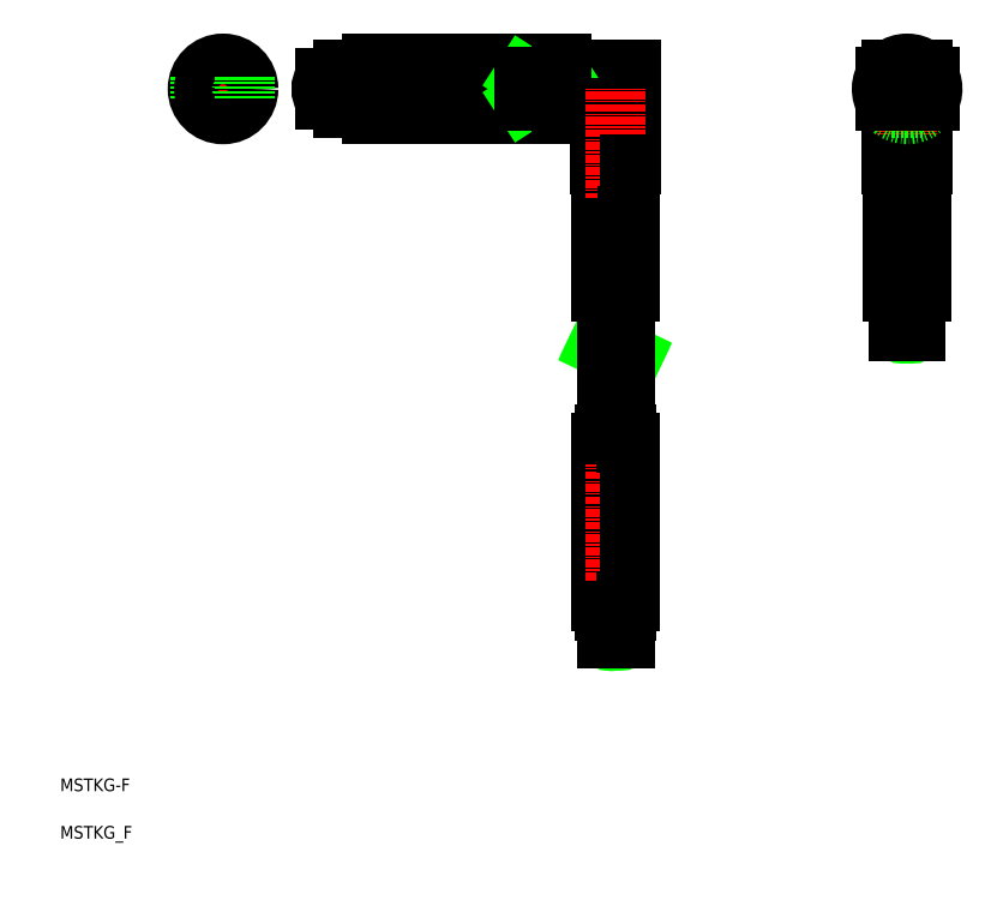
<metadata>
{"format":"dxf","ext":"dxf","renderer":"ezdxf+matplotlib","layout":"modelspace","background":"white","min_lineweight":24,"dpi":150}
</metadata>
<code>
0
SECTION
2
ENTITIES
0
TEXT
8
0
10
5
20
5
30
0
40
2
1
MSTKG_F
0
TEXT
8
0
10
5
20
12.5
30
0
40
2
1
MSTKG-F
0
LINE
8
0
10
95.04
20
42.45
30
0
11
90.54
21
42.45
31
0
0
LINE
8
0
10
94.49
20
40.95
30
0
11
91.09
21
40.95
31
0
0
LINE
8
0
10
95.37
20
81.11
30
0
11
90.34
21
83.53
31
0
0
LINE
8
0
10
95.01
20
91.45
30
0
11
90.56
21
91.45
31
0
0
LINE
8
0
10
95.03
20
80.42
30
0
11
90.01
21
82.83
31
0
0
LINE
8
0
10
95.01
20
93.45
30
0
11
90.56
21
93.45
31
0
0
LINE
8
0
10
95.01
20
92.45
30
0
11
90.56
21
92.45
31
0
0
LINE
8
0
10
95.04
20
67.45
30
0
11
90.54
21
67.45
31
0
0
LINE
8
0
10
94.49
20
68.95
30
0
11
91.09
21
68.95
31
0
0
LINE
8
CENTER
10
92.79
20
123.4
30
0
11
44.32
21
123.4
31
0
0
LINE
8
0
10
95.29
20
126.4
30
0
11
84.29
21
126.4
31
0
0
LINE
8
0
10
95.29
20
111.4
30
0
11
90.29
21
111.4
31
0
0
LINE
8
0
10
95.01
20
100.4
30
0
11
90.56
21
100.4
31
0
0
LINE
8
0
10
95.01
20
97.45
30
0
11
90.56
21
97.45
31
0
0
LINE
8
0
10
94.71
20
98.45
30
0
11
90.86
21
98.45
31
0
0
LINE
8
0
10
94.71
20
99.45
30
0
11
90.86
21
99.45
31
0
0
LINE
8
0
10
94.71
20
103.4
30
0
11
90.86
21
103.4
31
0
0
LINE
8
0
10
94.71
20
102.4
30
0
11
90.86
21
102.4
31
0
0
LINE
8
0
10
95.01
20
101.4
30
0
11
90.56
21
101.4
31
0
0
LINE
8
0
10
94.71
20
94.45
30
0
11
90.86
21
94.45
31
0
0
LINE
8
0
10
95.01
20
96.45
30
0
11
90.56
21
96.45
31
0
0
LINE
8
0
10
94.71
20
95.45
30
0
11
90.86
21
95.45
31
0
0
LINE
8
0
10
90.29
20
111.4
30
0
11
90.29
21
120.4
31
0
0
LINE
8
CENTER
10
30.74
20
127.9
30
0
11
30.74
21
118.9
31
0
0
LINE
8
0
10
90.54
20
67.45
30
0
11
90.54
21
42.45
31
0
0
LINE
8
0
10
91.09
20
42.45
30
0
11
91.09
21
40.95
31
0
0
LINE
8
0
10
91.09
20
67.45
30
0
11
91.09
21
68.95
31
0
0
LINE
8
0
10
90.56
20
96.45
30
0
11
90.56
21
93.45
31
0
0
LINE
8
0
10
90.86
20
95.45
30
0
11
90.86
21
94.45
31
0
0
LINE
8
0
10
90.56
20
92.45
30
0
11
90.56
21
91.45
31
0
0
LINE
8
0
10
90.56
20
100.4
30
0
11
90.56
21
97.45
31
0
0
LINE
8
0
10
90.86
20
99.45
30
0
11
90.86
21
98.45
31
0
0
LINE
8
0
10
90.56
20
111.4
30
0
11
90.56
21
101.4
31
0
0
LINE
8
0
10
90.86
20
103.4
30
0
11
90.86
21
102.4
31
0
0
CIRCLE
8
0
10
30.74
20
123.4
30
0
40
3.324
0
LINE
8
CENTER
10
26.07
20
123.4
30
0
11
35.24
21
123.4
31
0
0
CIRCLE
8
0
10
30.74
20
123.4
30
0
40
4
0
LINE
8
0
10
27.24
20
125.4
30
0
11
27.24
21
121.5
31
0
0
CIRCLE
8
0
10
30.74
20
123.4
30
0
40
1.75
0
CIRCLE
8
0
10
30.74
20
123.4
30
0
40
3
0
LINE
8
0
10
34.24
20
125.4
30
0
11
34.24
21
121.5
31
0
0
LINE
8
0
10
54.29
20
126.8
30
0
11
84.29
21
126.8
31
0
0
LINE
8
0
10
54.29
20
120.1
30
0
11
84.29
21
120.1
31
0
0
LINE
8
0
10
54.29
20
127.4
30
0
11
84.29
21
127.4
31
0
0
LINE
8
0
10
54.29
20
119.4
30
0
11
84.29
21
119.4
31
0
0
LINE
8
0
10
49.79
20
120.4
30
0
11
53.79
21
120.4
31
0
0
LINE
8
0
10
49.79
20
126.4
30
0
11
53.79
21
126.4
31
0
0
LINE
8
0
10
49.79
20
126.4
30
0
11
49.79
21
120.4
31
0
0
LINE
8
0
10
53.79
20
126.4
30
0
11
53.79
21
120.4
31
0
0
LINE
8
0
10
53.79
20
120.6
30
0
11
54.29
21
120.6
31
0
0
LINE
8
0
10
53.79
20
126.3
30
0
11
54.29
21
126.3
31
0
0
LINE
8
0
10
54.29
20
127.4
30
0
11
54.29
21
119.4
31
0
0
LINE
8
0
10
78.29
20
125.4
30
0
11
84.29
21
121.5
31
0
0
LINE
8
0
10
84.29
20
125.4
30
0
11
78.29
21
121.5
31
0
0
LINE
8
0
10
78.29
20
121.5
30
0
11
84.29
21
121.5
31
0
0
LINE
8
0
10
78.29
20
125.4
30
0
11
84.29
21
125.4
31
0
0
LINE
8
0
10
78.29
20
125.4
30
0
11
78.29
21
121.5
31
0
0
LINE
8
0
10
90.29
20
120.4
30
0
11
84.29
21
120.4
31
0
0
LINE
8
0
10
84.29
20
119.4
30
0
11
84.29
21
127.4
31
0
0
LINE
8
0
10
141.3
20
126.4
30
0
11
141.3
21
111.4
31
0
0
LINE
8
0
10
136.3
20
126.4
30
0
11
136.3
21
111.4
31
0
0
LINE
8
CENTER
10
138.8
20
128.4
30
0
11
138.8
21
83.32
31
0
0
LINE
8
0
10
95.29
20
111.4
30
0
11
95.29
21
126.4
31
0
0
LINE
8
CENTER
10
92.79
20
33.81
30
0
11
92.79
21
123.4
31
0
0
LINE
8
0
10
95.04
20
67.45
30
0
11
95.04
21
42.45
31
0
0
LINE
8
0
10
94.49
20
42.45
30
0
11
94.49
21
40.95
31
0
0
POINT
8
0
10
92.79
20
40.95
30
0
0
ARC
8
0
10
92.09
20
37.01
30
0
40
0.7933
50
208.1
51
331.9
0
ARC
8
0
10
92.09
20
36.27
30
0
40
0.7933
50
28.07
51
151.9
0
ARC
8
0
10
93.49
20
37.17
30
0
40
0.8763
50
217
51
323
0
LINE
8
0
10
91.39
20
36.64
30
0
11
91.39
21
40.95
31
0
0
LINE
8
0
10
94.19
20
36.64
30
0
11
94.19
21
40.95
31
0
0
POINT
8
0
10
92.79
20
42.45
30
0
0
LINE
8
0
10
91.39
20
91.45
30
0
11
91.39
21
83.02
31
0
0
LINE
8
0
10
94.19
20
91.45
30
0
11
94.19
21
81.68
31
0
0
LINE
8
0
10
91.39
20
82.17
30
0
11
91.39
21
68.95
31
0
0
LINE
8
0
10
94.19
20
80.83
30
0
11
94.19
21
68.95
31
0
0
POINT
8
0
10
92.79
20
67.45
30
0
0
LINE
8
0
10
94.49
20
67.45
30
0
11
94.49
21
68.95
31
0
0
LINE
8
0
10
91.24
20
101.4
30
0
11
91.24
21
100.4
31
0
0
LINE
8
0
10
94.34
20
101.4
30
0
11
94.34
21
100.4
31
0
0
LINE
8
0
10
95.01
20
96.45
30
0
11
95.01
21
93.45
31
0
0
LINE
8
0
10
94.71
20
95.45
30
0
11
94.71
21
94.45
31
0
0
LINE
8
0
10
91.24
20
93.45
30
0
11
91.24
21
92.45
31
0
0
LINE
8
0
10
95.01
20
92.45
30
0
11
95.01
21
91.45
31
0
0
LINE
8
0
10
94.34
20
93.45
30
0
11
94.34
21
92.45
31
0
0
LINE
8
0
10
91.24
20
97.45
30
0
11
91.24
21
96.45
31
0
0
LINE
8
0
10
95.01
20
100.4
30
0
11
95.01
21
97.45
31
0
0
LINE
8
0
10
94.71
20
99.45
30
0
11
94.71
21
98.45
31
0
0
LINE
8
0
10
94.34
20
97.45
30
0
11
94.34
21
96.45
31
0
0
POINT
8
0
10
91.24
20
111.4
30
0
0
POINT
8
0
10
94.34
20
111.4
30
0
0
LINE
8
0
10
95.01
20
111.4
30
0
11
95.01
21
101.4
31
0
0
LINE
8
0
10
94.71
20
103.4
30
0
11
94.71
21
102.4
31
0
0
LINE
8
0
10
140.4
20
101.4
30
0
11
140.4
21
100.4
31
0
0
LINE
8
0
10
137.3
20
101.4
30
0
11
137.3
21
100.4
31
0
0
LINE
8
0
10
140.8
20
95.45
30
0
11
136.9
21
95.45
31
0
0
LINE
8
0
10
140.8
20
94.45
30
0
11
136.9
21
94.45
31
0
0
LINE
8
0
10
141.1
20
92.45
30
0
11
136.6
21
92.45
31
0
0
LINE
8
0
10
141.1
20
93.45
30
0
11
136.6
21
93.45
31
0
0
LINE
8
0
10
141.1
20
91.45
30
0
11
136.6
21
91.45
31
0
0
LINE
8
0
10
140.8
20
99.45
30
0
11
136.9
21
99.45
31
0
0
LINE
8
0
10
140.8
20
98.45
30
0
11
136.9
21
98.45
31
0
0
LINE
8
0
10
141.1
20
96.45
30
0
11
136.6
21
96.45
31
0
0
LINE
8
0
10
141.1
20
100.4
30
0
11
136.6
21
100.4
31
0
0
LINE
8
0
10
141.1
20
97.45
30
0
11
136.6
21
97.45
31
0
0
ARC
8
0
10
139.5
20
84.49
30
0
40
0.9333
50
41.41
51
138.6
0
ARC
8
0
10
139.5
20
85.72
30
0
40
0.9333
50
221.4
51
318.6
0
LINE
8
0
10
136.6
20
96.45
30
0
11
136.6
21
93.45
31
0
0
LINE
8
0
10
136.9
20
95.45
30
0
11
136.9
21
94.45
31
0
0
LINE
8
0
10
137.3
20
93.45
30
0
11
137.3
21
92.45
31
0
0
LINE
8
0
10
136.6
20
92.45
30
0
11
136.6
21
91.45
31
0
0
LINE
8
0
10
137.3
20
97.45
30
0
11
137.3
21
96.45
31
0
0
LINE
8
0
10
136.9
20
99.45
30
0
11
136.9
21
98.45
31
0
0
LINE
8
0
10
136.6
20
100.4
30
0
11
136.6
21
97.45
31
0
0
ARC
8
0
10
138.1
20
85.72
30
0
40
0.9333
50
221.4
51
318.6
0
LINE
8
0
10
137.4
20
91.45
30
0
11
137.4
21
85.11
31
0
0
LINE
8
0
10
141.1
20
96.45
30
0
11
141.1
21
93.45
31
0
0
LINE
8
0
10
140.8
20
95.45
30
0
11
140.8
21
94.45
31
0
0
LINE
8
0
10
140.4
20
93.45
30
0
11
140.4
21
92.45
31
0
0
LINE
8
0
10
141.1
20
92.45
30
0
11
141.1
21
91.45
31
0
0
LINE
8
0
10
140.4
20
97.45
30
0
11
140.4
21
96.45
31
0
0
LINE
8
0
10
141.1
20
100.4
30
0
11
141.1
21
97.45
31
0
0
LINE
8
0
10
140.8
20
99.45
30
0
11
140.8
21
98.45
31
0
0
LINE
8
0
10
140.2
20
91.45
30
0
11
140.2
21
85.11
31
0
0
LINE
8
0
10
140.8
20
103.4
30
0
11
136.9
21
103.4
31
0
0
LINE
8
0
10
136.3
20
111.4
30
0
11
141.3
21
111.4
31
0
0
LINE
8
0
10
140.8
20
102.4
30
0
11
136.9
21
102.4
31
0
0
LINE
8
0
10
141.1
20
101.4
30
0
11
136.6
21
101.4
31
0
0
LINE
8
0
10
136.9
20
103.4
30
0
11
136.9
21
102.4
31
0
0
LINE
8
0
10
136.6
20
111.4
30
0
11
136.6
21
101.4
31
0
0
LINE
8
0
10
141.1
20
111.4
30
0
11
141.1
21
101.4
31
0
0
LINE
8
0
10
140.8
20
103.4
30
0
11
140.8
21
102.4
31
0
0
LINE
8
0
10
136.3
20
126.4
30
0
11
141.3
21
126.4
31
0
0
LINE
8
0
10
136.3
20
120.4
30
0
11
141.3
21
120.4
31
0
0
LINE
8
0
10
49.79
20
121.7
30
0
11
46.85
21
121.7
31
0
0
LINE
8
0
10
49.79
20
125.2
30
0
11
46.85
21
125.2
31
0
0
LINE
8
0
10
46.85
20
125.2
30
0
11
46.85
21
121.7
31
0
0
ARC
8
0
10
49.29
20
123.4
30
0
40
3
50
144.3
51
215.7
0
ARC
8
0
10
138.8
20
123.4
30
0
40
4
50
308.7
51
231.3
0
ARC
8
0
10
138.8
20
123.4
30
0
40
4
50
231.3
51
308.7
0
LINE
8
CENTER
10
134.2
20
123.4
30
0
11
143.3
21
123.4
31
0
0
LINE
8
0
10
135.3
20
125.4
30
0
11
135.3
21
121.5
31
0
0
LINE
8
0
10
142.3
20
125.4
30
0
11
142.3
21
121.5
31
0
0
ENDSEC
0
EOF

</code>
